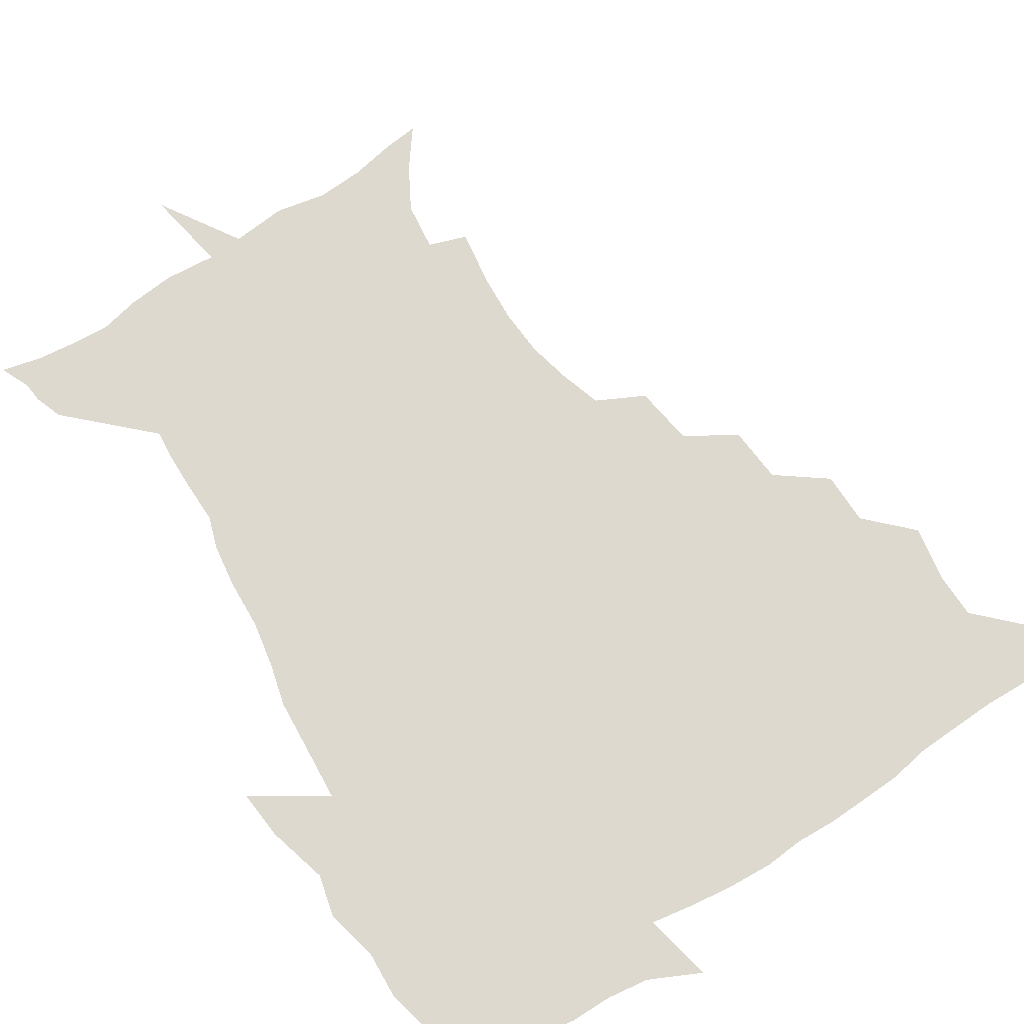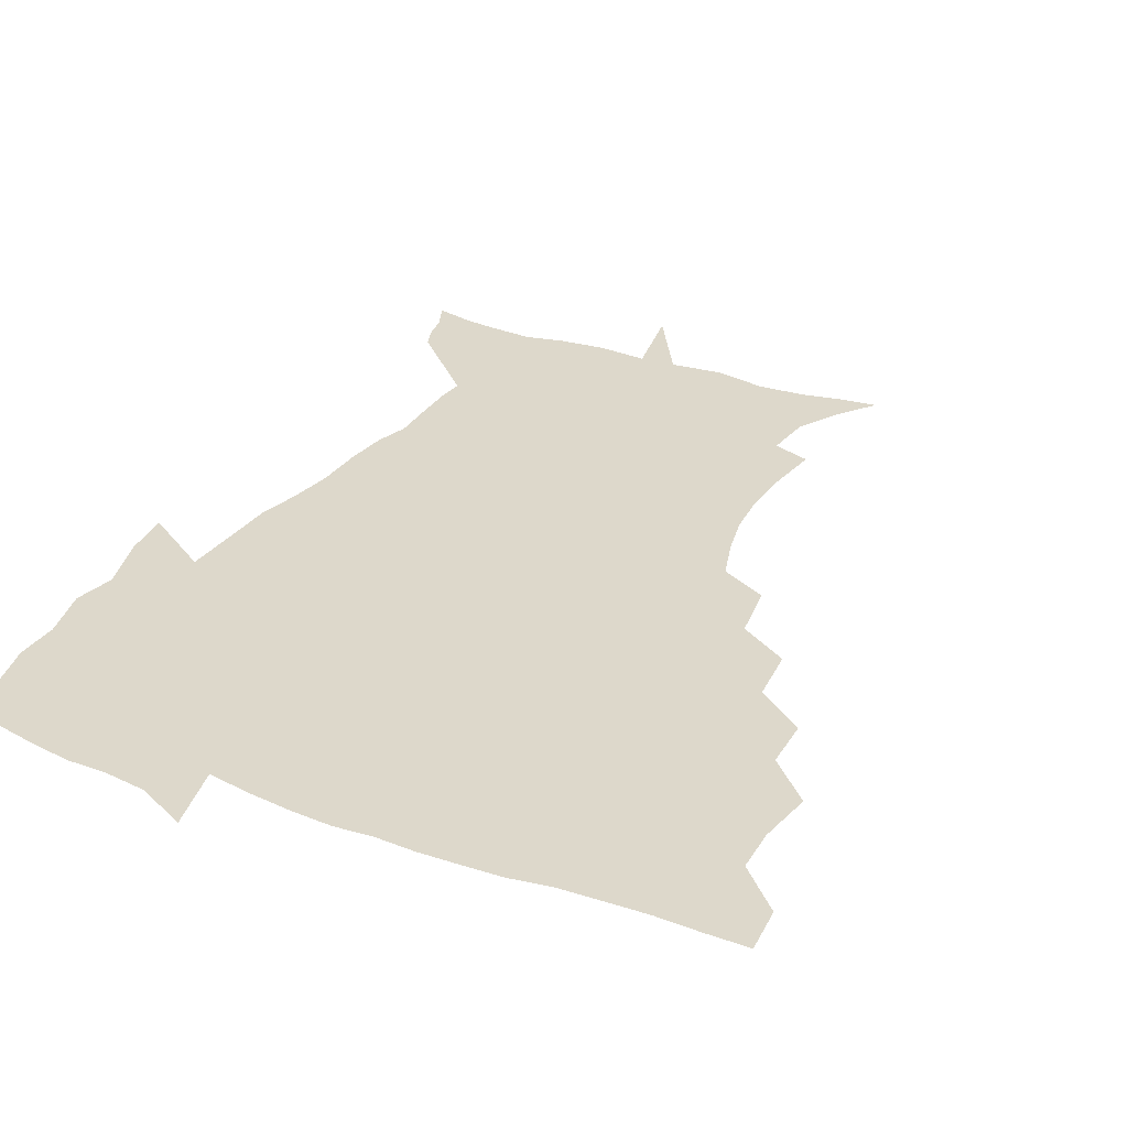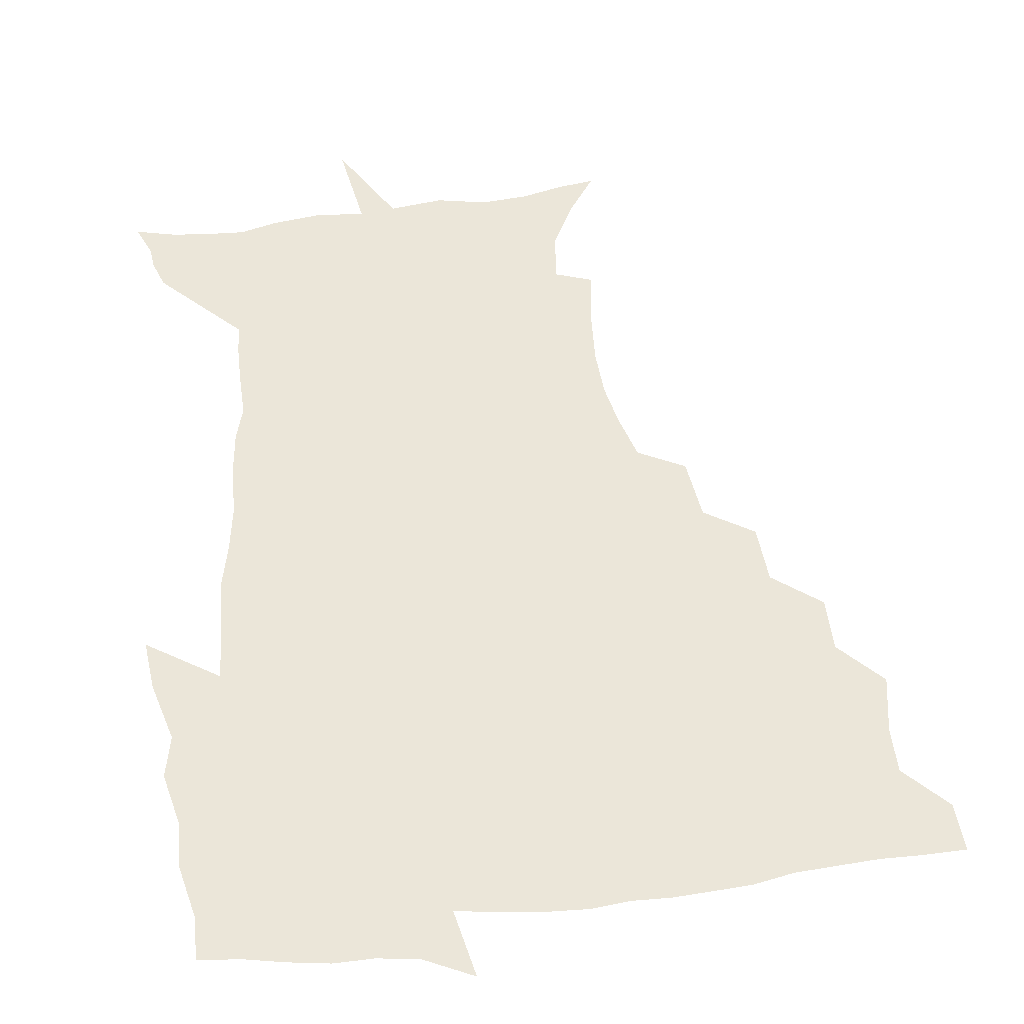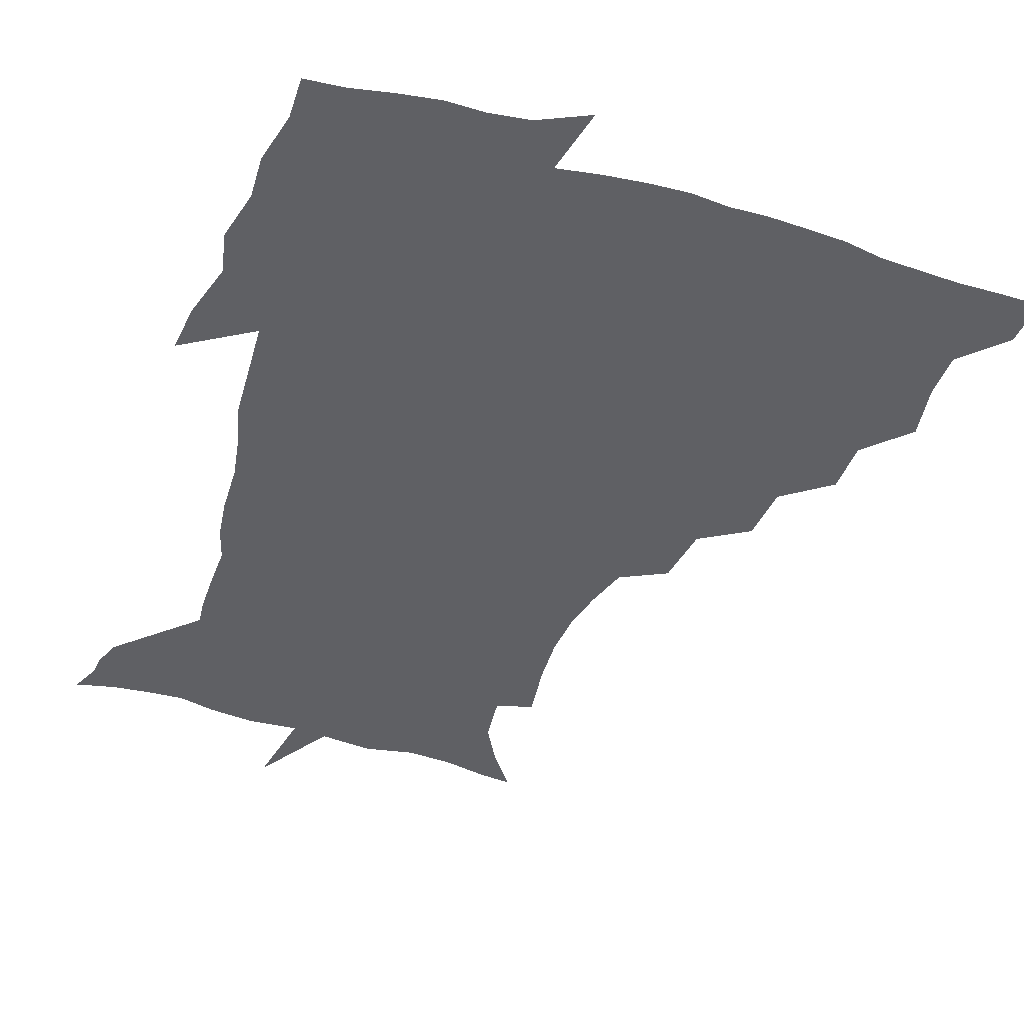
<metadata>
{"format":"obj","ext":"obj","renderer":"f3d","projection":"perspective","resolution":1024,"background":"white","views":[{"elev":71.8,"azim":147.8,"up":"+Z"},{"elev":31.5,"azim":-152.7,"up":"+Z"},{"elev":57.6,"azim":173.0,"up":"+Z"},{"elev":-44.3,"azim":161.0,"up":"+Z"}]}
</metadata>
<code>
v 452.2 449.1 0
v 450.9 466.4 0
v 464.9 397.4 0
v 468.2 417.5 0
v 467.8 433.8 0
v 467.6 449 0
v 466.2 466.6 0
v 481 363 0
v 480.7 381.9 0
v 484.7 403.5 0
v 484.1 419.3 0
v 483.4 434.8 0
v 482.5 450.4 0
v 481.9 466.2 0
v 500.7 329.6 0
v 499 349.9 0
v 500.6 372.2 0
v 501.6 390.6 0
v 500.9 406 0
v 500.1 420.8 0
v 499.5 435.4 0
v 498.9 449.8 0
v 497.1 466.9 0
v 522.2 297.2 0
v 519 318.7 0
v 518 341.4 0
v 516.2 358.2 0
v 517.4 378 0
v 515.8 391.6 0
v 515.6 407.1 0
v 514.9 421.6 0
v 514.1 436 0
v 513.2 450.6 0
v 512 467.7 0
v 545.3 203.6 0
v 548.1 223.8 0
v 549.1 241.3 0
v 547.8 258 0
v 544.4 273.3 0
v 539.3 288.8 0
v 535.8 309.2 0
v 533.6 328 0
v 533 347.5 0
v 531.8 363 0
v 531.5 379 0
v 531 393.7 0
v 530.2 407.9 0
v 529.6 422.3 0
v 528.7 436.8 0
v 527.8 451.9 0
v 526.7 470.3 0
v 538.2 152.2 0
v 548.4 166.1 0
v 557.1 181.7 0
v 559 199 0
v 559.4 217.2 0
v 560 234.6 0
v 559.3 250.4 0
v 557.2 265.1 0
v 554.2 279.9 0
v 551.2 297.7 0
v 548.8 315.2 0
v 547.7 333.4 0
v 546.6 348.8 0
v 546.1 365.3 0
v 546.6 381.7 0
v 545.4 394.8 0
v 545.9 409.4 0
v 544.5 423 0
v 543.8 437 0
v 542.4 453 0
v 541 471 0
v 551 153.7 0
v 564.5 173.2 0
v 568.8 189.2 0
v 570.9 208.3 0
v 570.3 222.1 0
v 571 241.8 0
v 570 257.7 0
v 568.6 274.4 0
v 565.5 285.8 0
v 563.5 303.2 0
v 562.1 320.2 0
v 561.1 334.8 0
v 561 353.1 0
v 560.2 367.2 0
v 560.2 382.3 0
v 559.1 395 0
v 559.8 409.8 0
v 559 423.3 0
v 558.4 437.3 0
v 557.3 452.5 0
v 555.2 471.6 0
v 566.5 157 0
v 577.7 176.7 0
v 581.7 196.2 0
v 582.2 212.8 0
v 582.2 229.6 0
v 581.9 245.7 0
v 581 261.7 0
v 579.7 277.2 0
v 577.7 291.2 0
v 576.2 307.3 0
v 575 319.9 0
v 574.8 338.7 0
v 574.4 354 0
v 573.8 367.5 0
v 573.9 383 0
v 574.1 396.8 0
v 573.8 410.2 0
v 573 423.9 0
v 572.8 437.5 0
v 572.1 451.6 0
v 569.6 471.1 0
v 583.5 158.2 0
v 591.8 180.2 0
v 593.4 197.6 0
v 593.7 214.2 0
v 593.4 229.2 0
v 592.6 247.3 0
v 592.1 262.8 0
v 591.5 279.8 0
v 590 293.3 0
v 588.8 307.6 0
v 588.2 323 0
v 588.1 340.9 0
v 587.9 355.8 0
v 587.8 369.2 0
v 587.7 382.6 0
v 588 397.3 0
v 587.7 410.6 0
v 587.9 424.1 0
v 587.5 437.6 0
v 586.1 452.8 0
v 583.6 472.3 0
v 601.7 154.8 0
v 605 179.7 0
v 605.6 199.9 0
v 605.4 216 0
v 605.1 232.8 0
v 604.5 245.7 0
v 603.3 262.9 0
v 603.1 281.7 0
v 602.3 295.2 0
v 601.6 309.4 0
v 601.4 326 0
v 601.3 341.2 0
v 601.3 354.6 0
v 601.3 369.4 0
v 601.7 384.1 0
v 601.8 397.7 0
v 601.9 411 0
v 602.1 424.4 0
v 601.5 438.5 0
v 600.2 454 0
v 598.2 471.5 0
v 621.2 156.9 0
v 618.5 182.7 0
v 617.6 201 0
v 617.1 219.3 0
v 616.7 233.8 0
v 616.3 248.4 0
v 615.5 261.9 0
v 614.6 281.8 0
v 614.5 296.4 0
v 614.5 311.1 0
v 614.2 326.4 0
v 614.3 342.1 0
v 614.5 354.9 0
v 614.9 371.4 0
v 615.1 384.3 0
v 615.5 398.8 0
v 615.9 411.4 0
v 616.3 424.5 0
v 616 438.6 0
v 615.1 453.7 0
v 613.6 469.9 0
v 639.8 127.8 0
v 634.2 158 0
v 631.9 180.7 0
v 629.8 201 0
v 628.5 218.5 0
v 627.9 235 0
v 627.8 250.1 0
v 627.4 263.7 0
v 626.5 282 0
v 626.7 295.9 0
v 626.7 312.9 0
v 627.2 326.4 0
v 627.4 340.9 0
v 627.7 356 0
v 627.7 371.6 0
v 628.4 384.1 0
v 628.8 397.8 0
v 629.4 411.4 0
v 629.8 424.6 0
v 630.8 437.9 0
v 631.2 451.5 0
v 630.1 467.3 0
v 624.7 491.7 0
v 652.8 156.7 0
v 645.4 181.7 0
v 642.2 200.1 0
v 640.5 216.6 0
v 639.2 233.3 0
v 638.9 249.8 0
v 639 263.9 0
v 638.4 280.9 0
v 639.3 294.4 0
v 639.7 309.5 0
v 640.2 324.1 0
v 640.8 338.6 0
v 640.7 355.5 0
v 641 370.1 0
v 641.7 383.5 0
v 642.5 396.3 0
v 642.8 411.2 0
v 643.5 424 0
v 644.5 438 0
v 644.9 451.4 0
v 644.8 465.8 0
v 643.2 483 0
v 669.6 158.5 0
v 660 180 0
v 655.2 197.9 0
v 651.8 215.7 0
v 650.8 230.4 0
v 650 247.5 0
v 650.4 262 0
v 650.9 276.5 0
v 651.5 291.6 0
v 652.5 306.1 0
v 653.5 320.6 0
v 654.2 335.6 0
v 654 353.1 0
v 654.3 368.5 0
v 655.1 382.5 0
v 655.5 397.7 0
v 656.1 411 0
v 657 424.7 0
v 657.8 437.8 0
v 658.5 451 0
v 659 465 0
v 658.2 481.1 0
v 683.6 161.8 0
v 673.7 179.2 0
v 668.8 194.8 0
v 664.3 211.5 0
v 661.9 227.3 0
v 661.4 242.9 0
v 662.1 256.9 0
v 662.9 271.5 0
v 664 286.3 0
v 664.9 301.9 0
v 665.4 319.2 0
v 666.9 333.7 0
v 668.6 348.2 0
v 668.5 365.1 0
v 668 382.2 0
v 668.5 396.5 0
v 669.2 410.2 0
v 669.8 424.4 0
v 670.9 437.4 0
v 672 450.6 0
v 673.1 464 0
v 672.7 481.2 0
v 697.9 161 0
v 688.1 176.8 0
v 684.8 188.7 0
v 677.1 207.1 0
v 673.9 220.8 0
v 673.7 235 0
v 673.3 250.8 0
v 674.3 265.2 0
v 677.1 277.9 0
v 677.4 295.5 0
v 679.3 310.7 0
v 681.7 325.6 0
v 683.1 342.1 0
v 682.9 360.7 0
v 682.1 378.8 0
v 682.7 393.3 0
v 682.1 409 0
v 683.1 422.6 0
v 683.6 436.9 0
v 685.2 449.7 0
v 686.7 462.8 0
v 687.9 478.9 0
v 711.2 159.7 0
v 703.7 172.6 0
v 699.8 183.5 0
v 696.3 194.9 0
v 687.7 211.4 0
v 688.7 220.6 0
v 688.8 234.4 0
v 688.5 250.8 0
v 692.2 262.5 0
v 694.2 278 0
v 694.9 296.2 0
v 697.7 312.3 0
v 701.5 328.1 0
v 702.6 347.3 0
v 703.9 366.8 0
v 699.8 386.5 0
v 698.2 403.4 0
v 696.3 420.4 0
v 697 434.5 0
v 697.8 448.4 0
v 700.6 461.5 0
v 703.3 475.8 0
v 725.9 156.4 0
v 721.1 167 0
v 720.3 174.3 0
v 716.7 184 0
v 730.2 350.4 0
v 728.4 368 0
v 722.4 389.4 0
v 725.9 404.4 0
v 721.4 423.6 0
v 722.1 439.7 0
v 717.8 458.7 0
v 718.1 474.5 0
v 721 496 0
f 5 6 1
f 1 6 2
f 6 7 2
f 9 10 3
f 3 10 4
f 10 11 4
f 4 11 5
f 11 12 5
f 5 12 6
f 12 13 6
f 6 13 7
f 13 14 7
f 16 17 8
f 8 17 9
f 17 18 9
f 9 18 10
f 18 19 10
f 10 19 11
f 19 20 11
f 11 20 12
f 20 21 12
f 12 21 13
f 21 22 13
f 13 22 14
f 22 23 14
f 25 26 15
f 15 26 16
f 26 27 16
f 16 27 17
f 27 28 17
f 17 28 18
f 28 29 18
f 18 29 19
f 29 30 19
f 19 30 20
f 30 31 20
f 20 31 21
f 31 32 21
f 21 32 22
f 32 33 22
f 22 33 23
f 33 34 23
f 40 41 24
f 24 41 25
f 41 42 25
f 25 42 26
f 42 43 26
f 26 43 27
f 43 44 27
f 27 44 28
f 44 45 28
f 28 45 29
f 45 46 29
f 29 46 30
f 46 47 30
f 30 47 31
f 47 48 31
f 31 48 32
f 48 49 32
f 32 49 33
f 49 50 33
f 33 50 34
f 50 51 34
f 55 56 35
f 35 56 36
f 56 57 36
f 36 57 37
f 57 58 37
f 37 58 38
f 58 59 38
f 38 59 39
f 59 60 39
f 39 60 40
f 60 61 40
f 40 61 41
f 61 62 41
f 41 62 42
f 62 63 42
f 42 63 43
f 63 64 43
f 43 64 44
f 64 65 44
f 44 65 45
f 65 66 45
f 45 66 46
f 66 67 46
f 46 67 47
f 67 68 47
f 47 68 48
f 68 69 48
f 48 69 49
f 69 70 49
f 49 70 50
f 70 71 50
f 50 71 51
f 71 72 51
f 52 73 53
f 73 74 53
f 53 74 54
f 74 75 54
f 54 75 55
f 75 76 55
f 55 76 56
f 76 77 56
f 56 77 57
f 77 78 57
f 57 78 58
f 78 79 58
f 58 79 59
f 79 80 59
f 59 80 60
f 80 81 60
f 60 81 61
f 81 82 61
f 61 82 62
f 82 83 62
f 62 83 63
f 83 84 63
f 63 84 64
f 84 85 64
f 64 85 65
f 85 86 65
f 65 86 66
f 86 87 66
f 66 87 67
f 87 88 67
f 67 88 68
f 88 89 68
f 68 89 69
f 89 90 69
f 69 90 70
f 90 91 70
f 70 91 71
f 91 92 71
f 71 92 72
f 92 93 72
f 73 94 74
f 94 95 74
f 74 95 75
f 95 96 75
f 75 96 76
f 96 97 76
f 76 97 77
f 97 98 77
f 77 98 78
f 98 99 78
f 78 99 79
f 99 100 79
f 79 100 80
f 100 101 80
f 80 101 81
f 101 102 81
f 81 102 82
f 102 103 82
f 82 103 83
f 103 104 83
f 83 104 84
f 104 105 84
f 84 105 85
f 105 106 85
f 85 106 86
f 106 107 86
f 86 107 87
f 107 108 87
f 87 108 88
f 108 109 88
f 88 109 89
f 109 110 89
f 89 110 90
f 110 111 90
f 90 111 91
f 111 112 91
f 91 112 92
f 112 113 92
f 92 113 93
f 113 114 93
f 94 115 95
f 115 116 95
f 95 116 96
f 116 117 96
f 96 117 97
f 117 118 97
f 97 118 98
f 118 119 98
f 98 119 99
f 119 120 99
f 99 120 100
f 120 121 100
f 100 121 101
f 121 122 101
f 101 122 102
f 122 123 102
f 102 123 103
f 123 124 103
f 103 124 104
f 124 125 104
f 104 125 105
f 125 126 105
f 105 126 106
f 126 127 106
f 106 127 107
f 127 128 107
f 107 128 108
f 128 129 108
f 108 129 109
f 129 130 109
f 109 130 110
f 130 131 110
f 110 131 111
f 131 132 111
f 111 132 112
f 132 133 112
f 112 133 113
f 133 134 113
f 113 134 114
f 134 135 114
f 115 136 116
f 136 137 116
f 116 137 117
f 137 138 117
f 117 138 118
f 138 139 118
f 118 139 119
f 139 140 119
f 119 140 120
f 140 141 120
f 120 141 121
f 141 142 121
f 121 142 122
f 142 143 122
f 122 143 123
f 143 144 123
f 123 144 124
f 144 145 124
f 124 145 125
f 145 146 125
f 125 146 126
f 146 147 126
f 126 147 127
f 147 148 127
f 127 148 128
f 148 149 128
f 128 149 129
f 149 150 129
f 129 150 130
f 150 151 130
f 130 151 131
f 151 152 131
f 131 152 132
f 152 153 132
f 132 153 133
f 153 154 133
f 133 154 134
f 154 155 134
f 134 155 135
f 155 156 135
f 136 157 137
f 157 158 137
f 137 158 138
f 158 159 138
f 138 159 139
f 159 160 139
f 139 160 140
f 160 161 140
f 140 161 141
f 161 162 141
f 141 162 142
f 162 163 142
f 142 163 143
f 163 164 143
f 143 164 144
f 164 165 144
f 144 165 145
f 165 166 145
f 145 166 146
f 166 167 146
f 146 167 147
f 167 168 147
f 147 168 148
f 168 169 148
f 148 169 149
f 169 170 149
f 149 170 150
f 170 171 150
f 150 171 151
f 171 172 151
f 151 172 152
f 172 173 152
f 152 173 153
f 173 174 153
f 153 174 154
f 174 175 154
f 154 175 155
f 175 176 155
f 155 176 156
f 176 177 156
f 178 179 157
f 157 179 158
f 179 180 158
f 158 180 159
f 180 181 159
f 159 181 160
f 181 182 160
f 160 182 161
f 182 183 161
f 161 183 162
f 183 184 162
f 162 184 163
f 184 185 163
f 163 185 164
f 185 186 164
f 164 186 165
f 186 187 165
f 165 187 166
f 187 188 166
f 166 188 167
f 188 189 167
f 167 189 168
f 189 190 168
f 168 190 169
f 190 191 169
f 169 191 170
f 191 192 170
f 170 192 171
f 192 193 171
f 171 193 172
f 193 194 172
f 172 194 173
f 194 195 173
f 173 195 174
f 195 196 174
f 174 196 175
f 196 197 175
f 175 197 176
f 197 198 176
f 176 198 177
f 198 199 177
f 179 201 180
f 201 202 180
f 180 202 181
f 202 203 181
f 181 203 182
f 203 204 182
f 182 204 183
f 204 205 183
f 183 205 184
f 205 206 184
f 184 206 185
f 206 207 185
f 185 207 186
f 207 208 186
f 186 208 187
f 208 209 187
f 187 209 188
f 209 210 188
f 188 210 189
f 210 211 189
f 189 211 190
f 211 212 190
f 190 212 191
f 212 213 191
f 191 213 192
f 213 214 192
f 192 214 193
f 214 215 193
f 193 215 194
f 215 216 194
f 194 216 195
f 216 217 195
f 195 217 196
f 217 218 196
f 196 218 197
f 218 219 197
f 197 219 198
f 219 220 198
f 198 220 199
f 220 221 199
f 199 221 200
f 221 222 200
f 201 223 202
f 223 224 202
f 202 224 203
f 224 225 203
f 203 225 204
f 225 226 204
f 204 226 205
f 226 227 205
f 205 227 206
f 227 228 206
f 206 228 207
f 228 229 207
f 207 229 208
f 229 230 208
f 208 230 209
f 230 231 209
f 209 231 210
f 231 232 210
f 210 232 211
f 232 233 211
f 211 233 212
f 233 234 212
f 212 234 213
f 234 235 213
f 213 235 214
f 235 236 214
f 214 236 215
f 236 237 215
f 215 237 216
f 237 238 216
f 216 238 217
f 238 239 217
f 217 239 218
f 239 240 218
f 218 240 219
f 240 241 219
f 219 241 220
f 241 242 220
f 220 242 221
f 242 243 221
f 221 243 222
f 243 244 222
f 223 245 224
f 245 246 224
f 224 246 225
f 246 247 225
f 225 247 226
f 247 248 226
f 226 248 227
f 248 249 227
f 227 249 228
f 249 250 228
f 228 250 229
f 250 251 229
f 229 251 230
f 251 252 230
f 230 252 231
f 252 253 231
f 231 253 232
f 253 254 232
f 232 254 233
f 254 255 233
f 233 255 234
f 255 256 234
f 234 256 235
f 256 257 235
f 235 257 236
f 257 258 236
f 236 258 237
f 258 259 237
f 237 259 238
f 259 260 238
f 238 260 239
f 260 261 239
f 239 261 240
f 261 262 240
f 240 262 241
f 262 263 241
f 241 263 242
f 263 264 242
f 242 264 243
f 264 265 243
f 243 265 244
f 265 266 244
f 245 267 246
f 267 268 246
f 246 268 247
f 268 269 247
f 247 269 248
f 269 270 248
f 248 270 249
f 270 271 249
f 249 271 250
f 271 272 250
f 250 272 251
f 272 273 251
f 251 273 252
f 273 274 252
f 252 274 253
f 274 275 253
f 253 275 254
f 275 276 254
f 254 276 255
f 276 277 255
f 255 277 256
f 277 278 256
f 256 278 257
f 278 279 257
f 257 279 258
f 279 280 258
f 258 280 259
f 280 281 259
f 259 281 260
f 281 282 260
f 260 282 261
f 282 283 261
f 261 283 262
f 283 284 262
f 262 284 263
f 284 285 263
f 263 285 264
f 285 286 264
f 264 286 265
f 286 287 265
f 265 287 266
f 287 288 266
f 267 289 268
f 289 290 268
f 268 290 269
f 290 291 269
f 269 291 270
f 291 292 270
f 270 292 271
f 292 293 271
f 271 293 272
f 293 294 272
f 272 294 273
f 294 295 273
f 273 295 274
f 295 296 274
f 274 296 275
f 296 297 275
f 275 297 276
f 297 298 276
f 276 298 277
f 298 299 277
f 277 299 278
f 299 300 278
f 278 300 279
f 300 301 279
f 279 301 280
f 301 302 280
f 280 302 281
f 302 303 281
f 281 303 282
f 303 304 282
f 282 304 283
f 304 305 283
f 283 305 284
f 305 306 284
f 284 306 285
f 306 307 285
f 285 307 286
f 307 308 286
f 286 308 287
f 308 309 287
f 287 309 288
f 309 310 288
f 289 311 290
f 311 312 290
f 290 312 291
f 312 313 291
f 291 313 292
f 313 314 292
f 292 314 293
f 303 315 304
f 315 316 304
f 304 316 305
f 316 317 305
f 305 317 306
f 317 318 306
f 306 318 307
f 318 319 307
f 307 319 308
f 319 320 308
f 308 320 309
f 320 321 309
f 309 321 310
f 321 322 310

</code>
